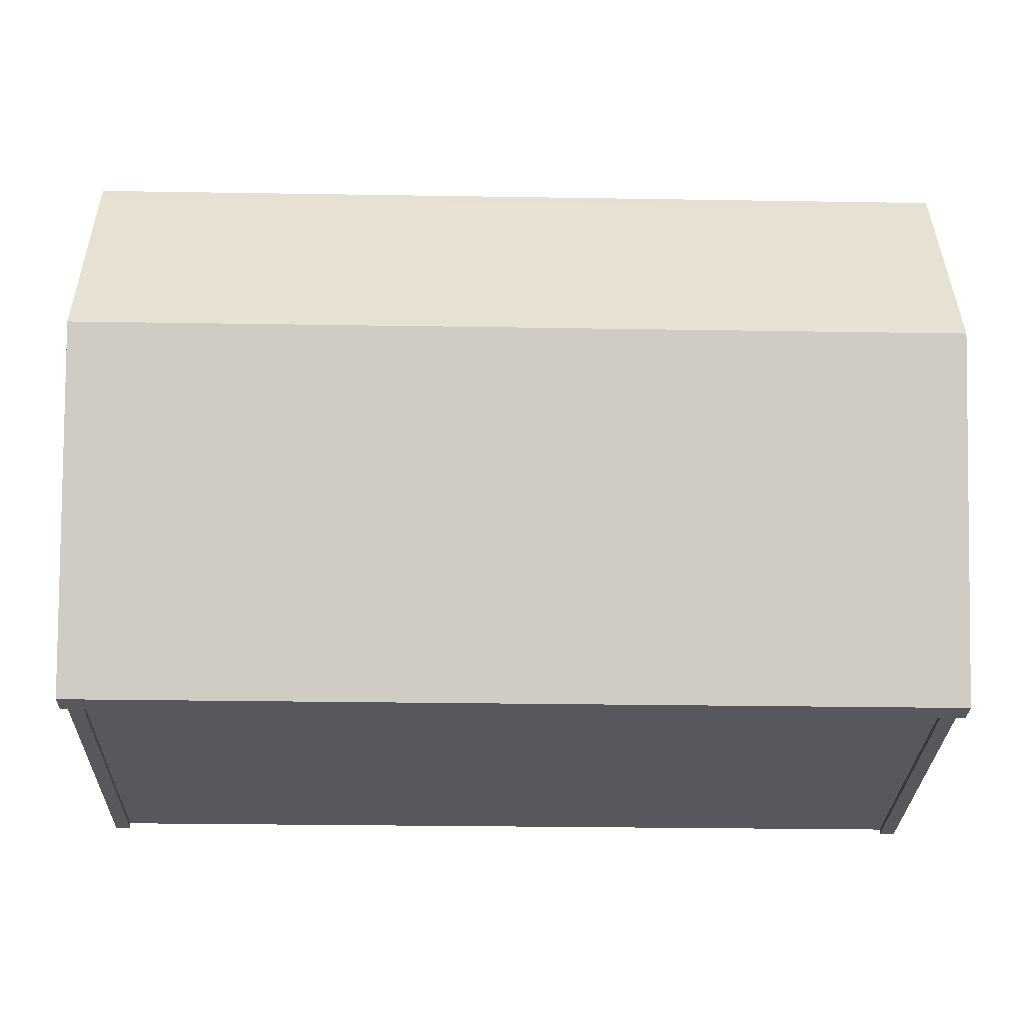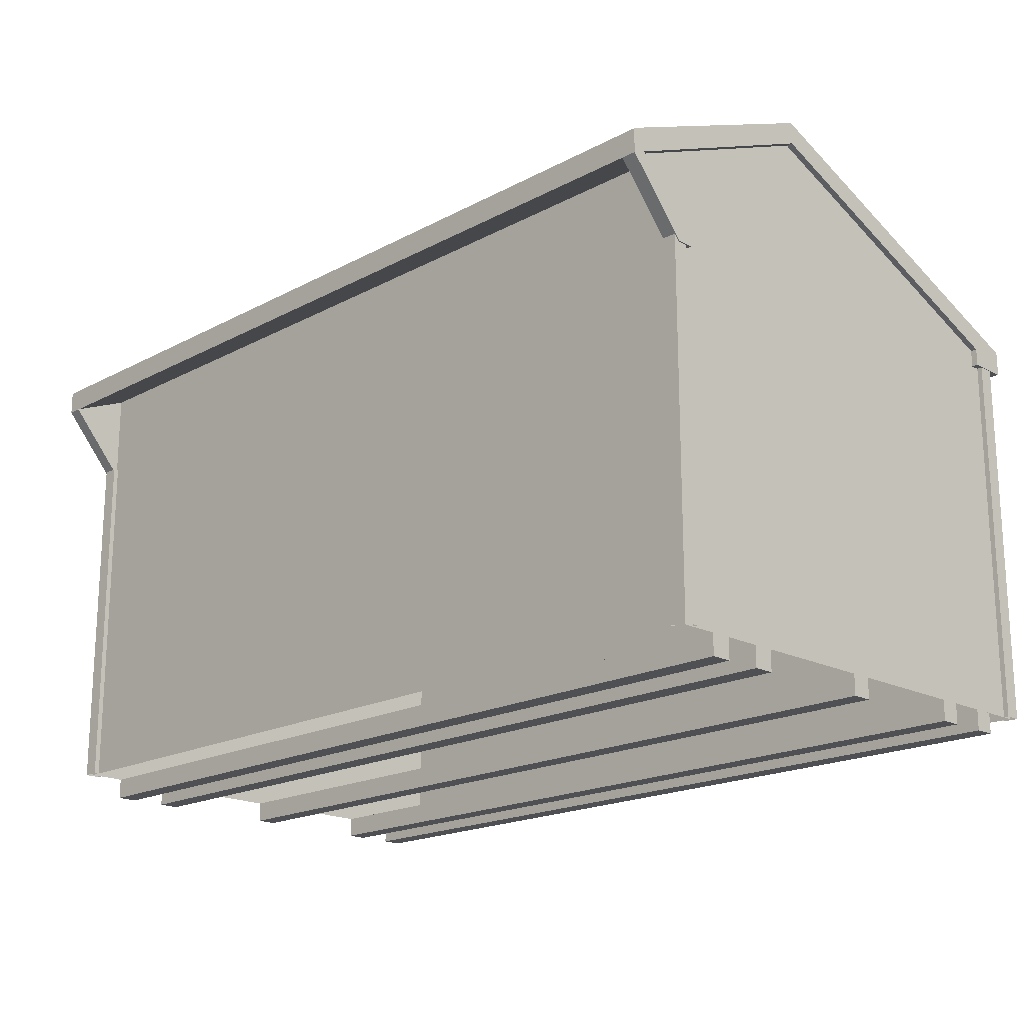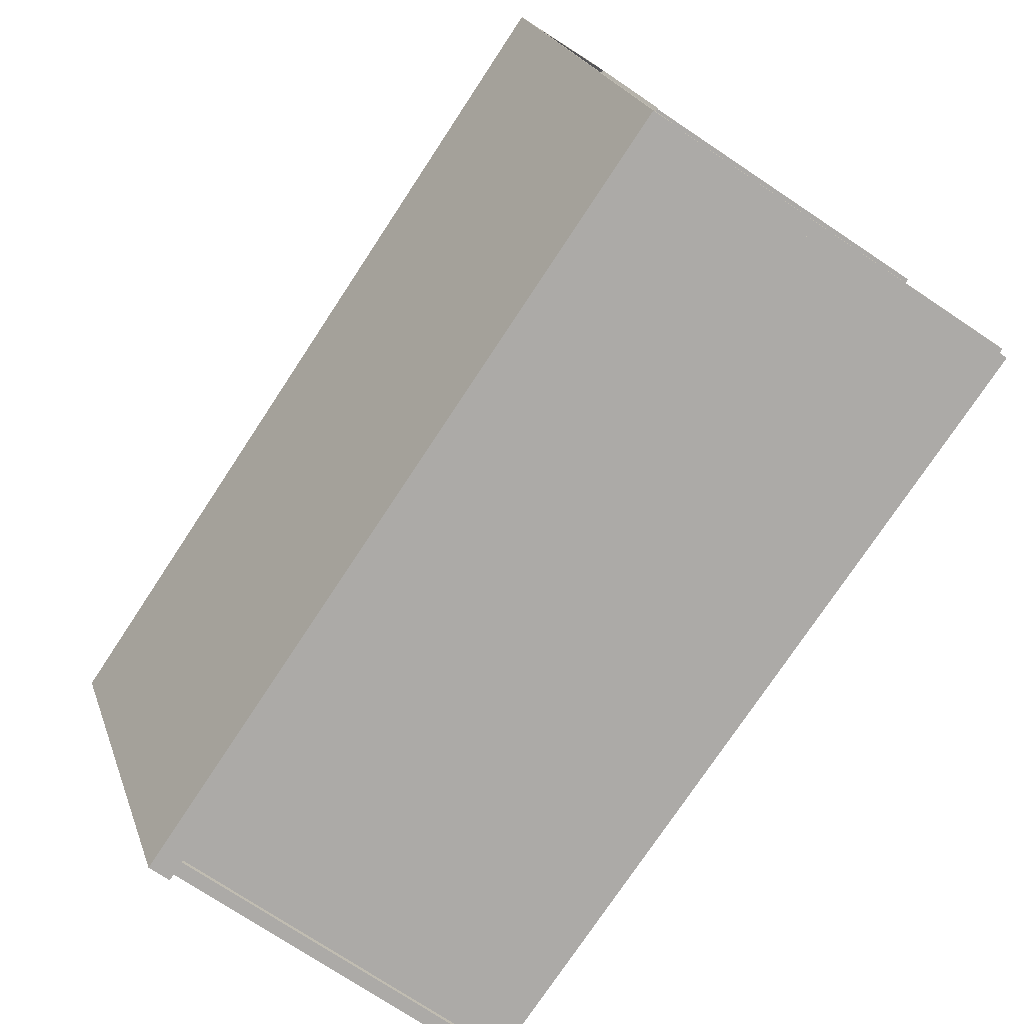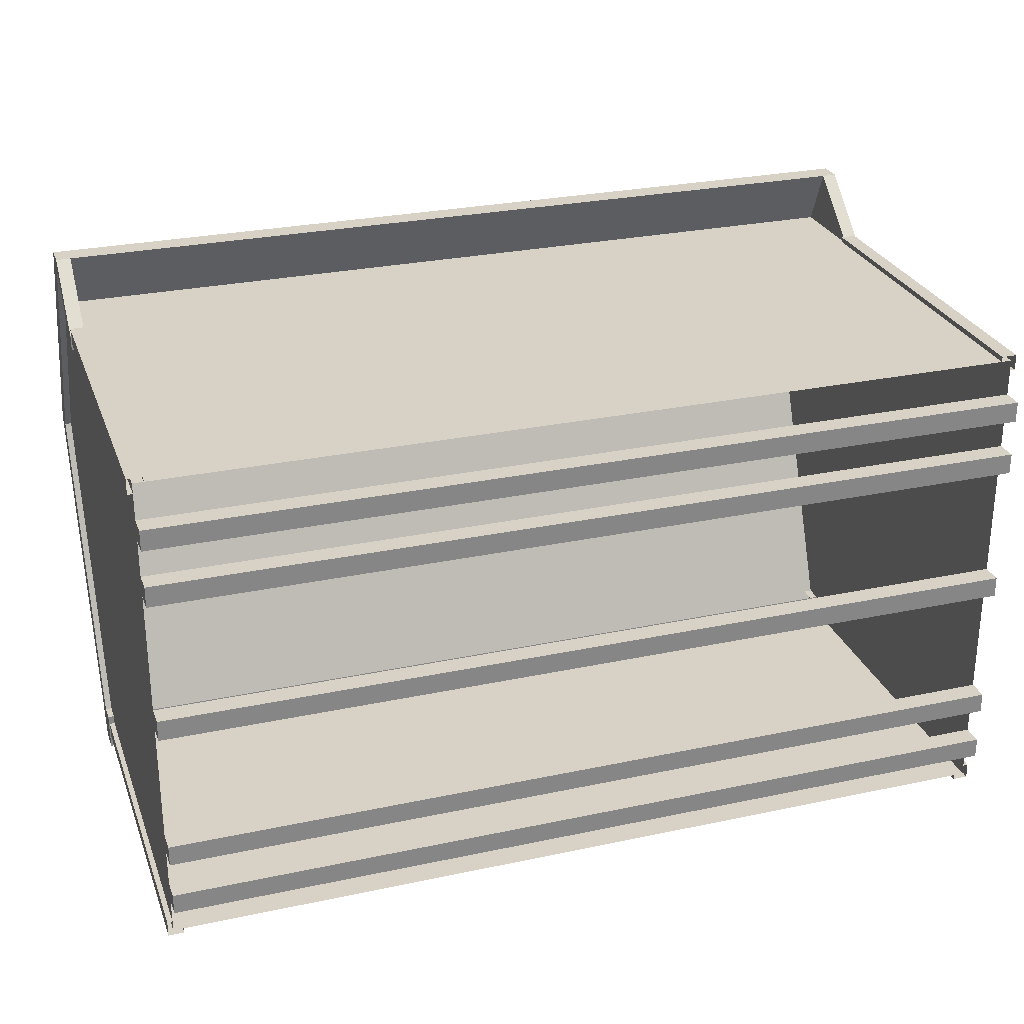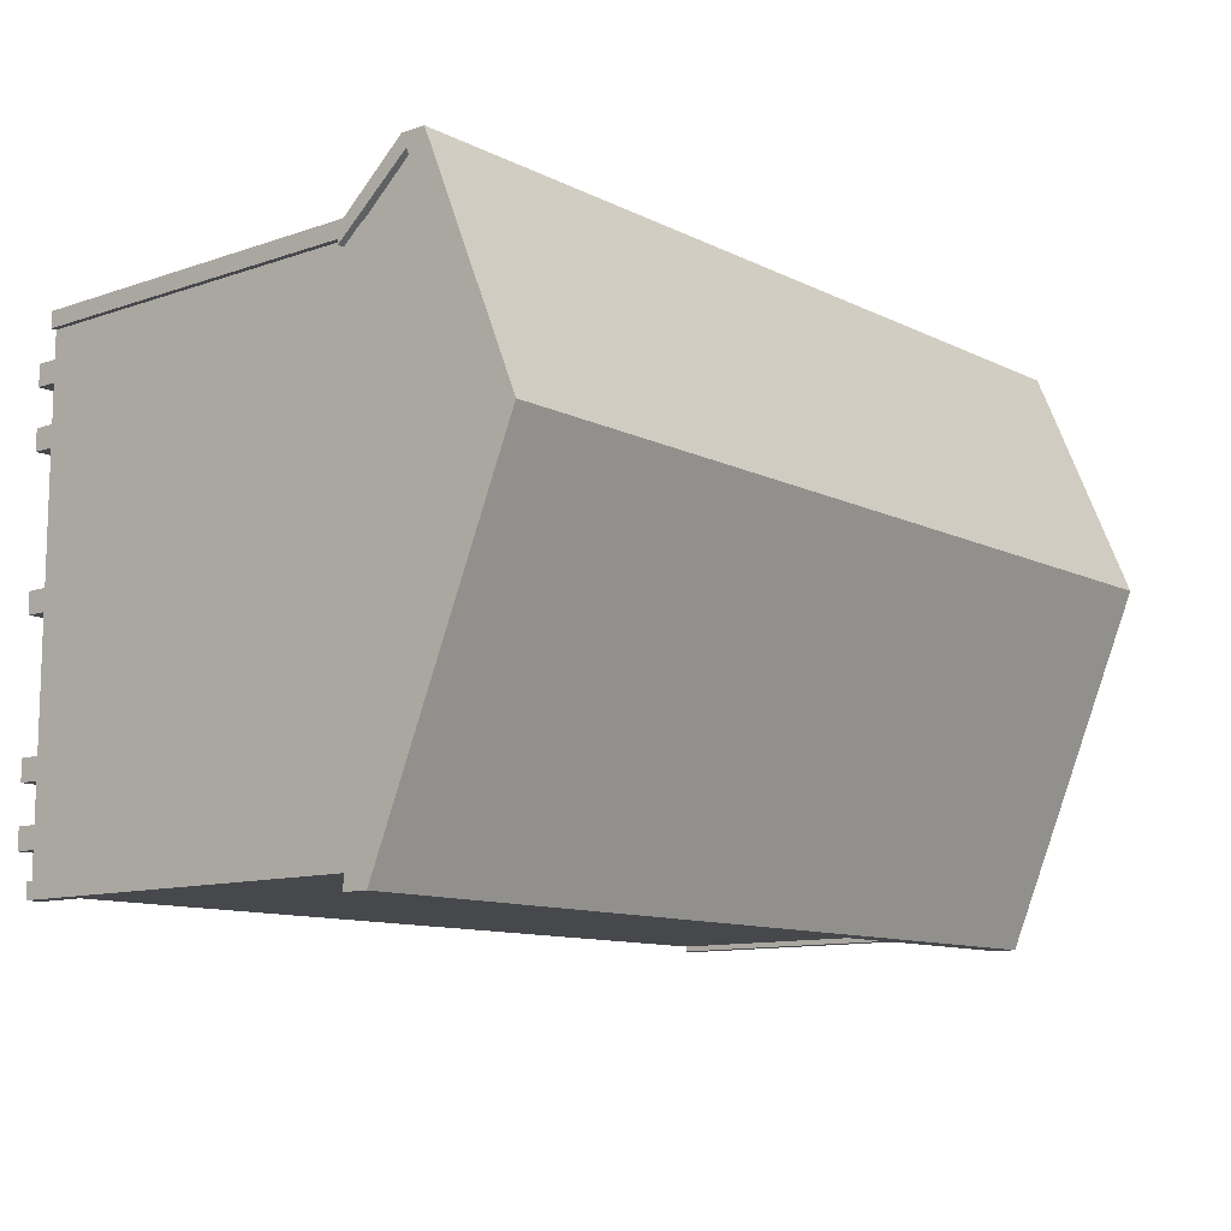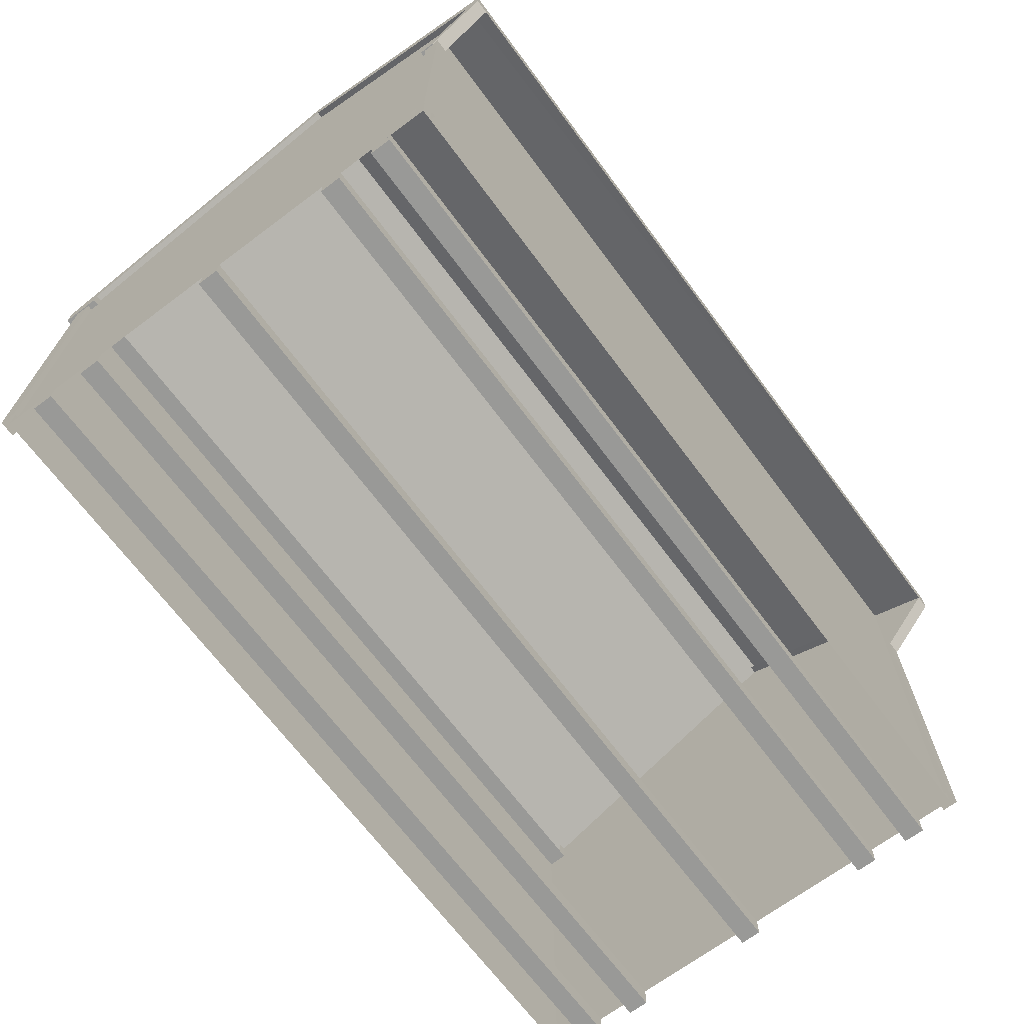
<metadata>
{"format":"obj","ext":"obj","renderer":"f3d","projection":"perspective","resolution":1024,"background":"white","views":[{"elev":-28.3,"azim":178.6,"up":"+Z"},{"elev":-18.8,"azim":45.3,"up":"+Y"},{"elev":-76.1,"azim":-123.5,"up":"+Z"},{"elev":27.5,"azim":-18.1,"up":"+Z"},{"elev":-11.1,"azim":130.1,"up":"+Z"},{"elev":-68.8,"azim":-53.2,"up":"+Y"}]}
</metadata>
<code>
o Quaker Sheds_8x14.obj
g default
v 2.093 2.635 0.2698
v -2.093 2.635 0.2698
v 2.093 2.186 1.332
v -2.093 2.186 1.332
v 2.093 2.303 1.332
v -2.093 2.303 1.332
v 2.093 2.744 0.27
v -2.093 2.744 0.27
v 2.164 2.16 1.395
v 2.093 2.276 1.395
v 2.164 2.303 1.332
v 2.164 2.276 1.395
v 2.093 2.16 1.395
v 2.093 1.832 1.111
v 2.093 1.832 1.035
v 2.164 2.186 1.332
v 2.164 1.832 1.111
v 2.164 1.832 1.035
v 2.164 2.744 0.27
v 2.164 2.635 0.2698
v 2.093 2.052 -1.395
v 2.164 2.052 -1.395
v 2.093 2.017 -1.205
v 2.093 1.932 -1.205
v 2.093 1.932 -1.395
v 2.164 1.932 -1.395
v 2.164 2.017 -1.205
v 2.164 1.932 -1.205
v -2.164 2.16 1.395
v -2.093 2.276 1.395
v -2.164 2.303 1.332
v -2.164 2.276 1.395
v -2.093 2.16 1.395
v -2.093 1.832 1.111
v -2.093 1.832 1.035
v -2.164 2.186 1.332
v -2.164 1.832 1.035
v -2.164 1.832 1.111
v -2.164 2.744 0.27
v -2.164 2.635 0.2698
v -2.093 2.052 -1.395
v -2.164 2.052 -1.395
v -2.093 2.017 -1.205
v -2.093 1.932 -1.205
v -2.093 1.932 -1.395
v -2.164 1.932 -1.205
v -2.164 1.932 -1.395
v -2.164 2.017 -1.205
v 2.083 0.1016 -1.327
v 2.159 0.1016 -1.251
v 2.159 0.1016 -1.327
v 2.083 1.972 -1.327
v 2.159 1.972 -1.327
v 2.159 1.972 -1.251
v 2.083 0.1016 1.137
v 2.159 0.1016 1.061
v 2.159 0.1016 1.137
v 2.083 1.862 1.137
v 2.159 1.862 1.137
v 2.159 1.862 1.061
v -2.083 0.1016 -1.327
v -2.159 0.1016 -1.251
v -2.159 0.1016 -1.327
v -2.083 1.972 -1.327
v -2.159 1.972 -1.327
v -2.159 1.972 -1.251
v -2.083 0.1016 1.137
v -2.159 0.1016 1.061
v -2.159 0.1016 1.137
v -2.083 1.862 1.137
v -2.159 1.862 1.137
v -2.159 1.862 1.061
v 2.083 0.1016 -1.302
v 2.083 1.972 -1.302
v -2.083 1.972 -1.302
v -2.083 0.1016 -1.302
v 2.134 1.972 -1.251
v 2.134 0.1016 -1.251
v 2.134 0.1016 1.061
v 2.134 1.862 1.061
v 2.083 1.862 1.111
v 2.083 0.1016 1.111
v -2.083 0.1016 1.111
v -2.083 1.862 1.111
v -2.134 1.972 -1.251
v -2.134 0.1016 -1.251
v -2.134 0.1016 1.061
v -2.134 1.862 1.061
v -2.116 1.832 1.035
v -2.116 1.832 1.111
v -2.116 2.16 1.395
v -2.116 2.276 1.395
v -2.116 2.303 1.332
v -2.116 2.744 0.27
v -2.116 2.052 -1.395
v -2.116 1.932 -1.395
v -2.116 1.932 -1.205
v -2.116 2.017 -1.205
v -2.116 2.635 0.2698
v -2.116 2.186 1.332
v 2.116 1.832 1.035
v 2.116 1.832 1.111
v 2.116 2.16 1.395
v 2.116 2.276 1.395
v 2.116 2.303 1.332
v 2.116 2.744 0.27
v 2.116 2.052 -1.395
v 2.116 1.932 -1.395
v 2.116 1.932 -1.205
v 2.116 2.017 -1.205
v 2.116 2.635 0.2698
v 2.116 2.186 1.332
v -2.134 0.1016 -1.122
v 2.134 0.1016 -1.122
v 2.134 0.1016 -1.02
v -2.134 0.1016 -1.02
v -2.134 0 -1.122
v -2.134 0 -1.02
v 2.134 0 -1.02
v 2.134 0 -1.122
v -2.134 0.1016 -0.842
v 2.134 0.1016 -0.842
v 2.134 0.1016 -0.7404
v -2.134 0.1016 -0.7404
v -2.134 0 -0.842
v -2.134 0 -0.7404
v 2.134 0 -0.7404
v 2.134 0 -0.842
v -2.134 0.1016 0.932
v 2.134 0.1016 0.932
v 2.134 0.1016 0.8304
v -2.134 0.1016 0.8304
v -2.134 0 0.932
v -2.134 0 0.8304
v 2.134 0 0.8304
v 2.134 0 0.932
v -2.134 0.1016 0.652
v 2.134 0.1016 0.652
v 2.134 0.1016 0.5504
v -2.134 0.1016 0.5504
v -2.134 0 0.652
v -2.134 0 0.5504
v 2.134 0 0.5504
v 2.134 0 0.652
v -2.134 0.1016 -0.1458
v 2.134 0.1016 -0.1458
v 2.134 0.1016 -0.0442
v -2.134 0.1016 -0.0442
v -2.134 0 -0.1458
v -2.134 0 -0.0442
v 2.134 0 -0.0442
v 2.134 0 -0.1458
v 2.134 0.1016 -1.205
v 2.134 1.832 -1.205
v 2.134 2.017 -1.205
v 2.134 0.1016 -0.04674
v 2.134 1.832 -0.04674
v 2.134 2.635 0.2698
v 2.134 0.1016 0.5324
v 2.134 1.832 0.5324
v 2.134 2.19 1.335
v 2.134 1.932 1.111
v 2.134 1.832 1.111
v 2.134 1.932 -1.302
v 2.134 1.832 -1.302
v 2.134 0.1016 1.111
v 2.134 0.1016 -1.302
v 2.164 2.187 1.332
v 2.164 2.16 1.395
v 2.164 2.303 1.332
v 2.164 2.276 1.395
v 2.164 2.186 1.332
v 2.164 1.832 1.111
v 2.164 1.832 1.035
v 2.164 2.744 0.27
v 2.164 2.635 0.2698
v 2.164 2.052 -1.395
v 2.164 1.932 -1.395
v 2.164 2.017 -1.205
v 2.164 1.932 -1.205
v -2.134 0.1016 -1.205
v -2.134 1.832 -1.205
v -2.134 2.017 -1.205
v -2.134 0.1016 -0.04674
v -2.134 1.832 -0.04674
v -2.134 2.635 0.2698
v -2.134 0.1016 0.5324
v -2.134 1.832 0.5324
v -2.134 2.19 1.335
v -2.134 1.932 1.111
v -2.134 1.832 1.111
v -2.134 1.932 -1.302
v -2.134 1.832 -1.302
v -2.134 0.1016 1.111
v -2.134 0.1016 -1.302
v -2.164 2.187 1.332
v -2.164 2.16 1.395
v -2.164 2.303 1.332
v -2.164 2.276 1.395
v -2.164 2.186 1.332
v -2.164 1.832 1.035
v -2.164 1.832 1.111
v -2.164 2.744 0.27
v -2.164 2.635 0.2698
v -2.164 2.052 -1.395
v -2.164 1.932 -1.205
v -2.164 1.932 -1.395
v -2.164 2.017 -1.205
v 2.093 1.832 1.035
v 2.093 2.187 1.332
v 2.093 2.325 1.006
v 2.093 1.969 0.7085
v -2.093 1.832 1.035
v -2.093 2.187 1.332
v -2.093 2.325 1.006
v -2.093 1.969 0.7085
v 2.134 2.312 1.111
v -2.134 2.312 1.111
v 2.134 1.832 1.111
v -2.134 1.832 1.111
v 2.134 0.1016 1.111
v -2.134 0.1016 1.111
v 2.134 1.932 -1.302
v -2.134 1.932 -1.302
v -2.134 1.832 -1.302
v 2.134 1.832 -1.302
v 2.134 0.1016 -1.302
v -2.134 0.1016 -1.302
v -2.134 0.1016 -1.122
v -2.134 0.1016 -1.02
v -2.134 0 -1.122
v -2.134 0 -1.02
v -2.134 0.1016 -0.842
v -2.134 0.1016 -0.7404
v -2.134 0 -0.842
v -2.134 0 -0.7404
v -2.134 0.1016 0.932
v -2.134 0.1016 0.8304
v -2.134 0 0.932
v -2.134 0 0.8304
v -2.134 0.1016 0.652
v -2.134 0.1016 0.5504
v -2.134 0 0.652
v -2.134 0 0.5504
v -2.134 0.1016 -0.1458
v -2.134 0.1016 -0.0442
v -2.134 0 -0.1458
v -2.134 0 -0.0442
v 2.134 0.1016 -1.122
v 2.134 0.1016 -1.02
v 2.134 0 -1.02
v 2.134 0 -1.122
v 2.134 0.1016 -0.842
v 2.134 0.1016 -0.7404
v 2.134 0 -0.7404
v 2.134 0 -0.842
v 2.134 0.1016 0.932
v 2.134 0.1016 0.8304
v 2.134 0 0.8304
v 2.134 0 0.932
v 2.134 0.1016 0.652
v 2.134 0.1016 0.5504
v 2.134 0 0.5504
v 2.134 0 0.652
v 2.134 0.1016 -0.1458
v 2.134 0.1016 -0.0442
v 2.134 0 -0.0442
v 2.134 0 -0.1458
v 2.093 2.16 1.395
v 2.093 1.832 1.111
v 2.093 1.832 1.035
v 2.093 2.187 1.332
v -2.093 2.16 1.395
v -2.093 1.832 1.111
v -2.093 1.832 1.035
v -2.093 2.187 1.332
v 2.093 2.303 1.332
v -2.093 2.303 1.332
v 2.093 2.744 0.27
v -2.093 2.744 0.27
v 2.093 2.276 1.395
v 2.093 2.16 1.395
v 2.093 1.932 -1.205
v 2.093 1.932 -1.395
v -2.093 2.276 1.395
v -2.093 2.16 1.395
v -2.093 1.932 -1.205
v -2.093 1.932 -1.395
v 2.093 2.325 1.006
v -2.093 2.325 1.006
v -2.093 2.187 1.332
v 2.093 2.186 1.332
v 2.164 2.187 1.332
v -2.164 2.187 1.332
v -2.116 2.187 1.332
v 2.116 2.187 1.332
v 2.093 2.744 0.27
v -2.093 2.744 0.27
v -2.093 2.052 -1.395
v 2.093 2.052 -1.395
g Shed
f 167 165 153
f 165 154 153
f 165 164 154
f 164 155 154
f 153 154 156
f 154 157 156
f 154 155 157
f 155 158 157
f 156 157 159
f 157 160 159
f 159 160 166
f 160 163 166
f 157 158 160
f 158 161 160
f 160 162 163
f 161 162 160
g Sides
f 178 179 180
f 177 179 178
f 177 175 179
f 175 176 179
f 174 168 173
f 168 169 173
f 176 170 172
f 176 175 170
f 172 171 169
f 170 171 172
g Shed
f 182 195 181
f 182 193 195
f 192 193 182
f 183 192 182
f 185 181 184
f 185 182 181
f 183 182 185
f 186 183 185
f 191 187 194
f 191 188 187
f 188 184 187
f 188 185 184
f 190 188 191
f 190 189 188
f 186 185 188
f 189 186 188
g Sides
f 208 207 206
f 208 205 207
f 203 205 208
f 204 203 208
f 203 204 198
f 198 204 200
f 199 198 200
f 199 200 197
f 196 201 202
f 197 196 202
f 210 211 209
f 211 212 209
f 215 214 213
f 216 215 213
g Shed
f 220 222 221
f 219 220 221
f 218 220 219
f 217 218 219
f 226 227 228
f 225 226 228
f 223 226 225
f 224 223 225
g Floor
f 230 229 231
f 230 231 232
f 234 233 235
f 234 235 236
f 237 240 239
f 237 238 240
f 241 244 243
f 241 242 244
f 246 245 247
f 246 247 248
f 249 250 251
f 252 249 251
f 253 254 255
f 256 253 255
f 259 258 260
f 258 257 260
f 263 262 264
f 262 261 264
f 265 266 267
f 268 265 267
f 113 114 120
f 113 120 117
f 117 120 118
f 120 119 118
f 115 116 118
f 115 118 119
f 114 113 116
f 114 116 115
f 121 122 128
f 121 128 125
f 125 128 126
f 128 127 126
f 123 124 126
f 123 126 127
f 122 121 124
f 122 124 123
f 145 146 152
f 145 152 149
f 149 152 150
f 152 151 150
f 147 148 150
f 147 150 151
f 146 145 148
f 146 148 147
f 140 143 142
f 140 139 143
f 143 144 141
f 142 143 141
f 138 141 144
f 138 137 141
f 139 140 137
f 139 137 138
f 132 135 134
f 132 131 135
f 135 136 133
f 134 135 133
f 130 133 136
f 130 129 133
f 131 132 129
f 131 129 130
g Sides
f 272 271 270
f 269 272 270
f 276 273 274
f 275 276 274
f 15 101 102
f 15 102 14
f 102 103 14
f 103 13 14
f 103 104 13
f 104 10 13
g Roof
f 104 105 10
f 105 5 10
f 105 106 5
f 106 7 5
f 7 106 107
f 7 107 21
g Sides
f 21 107 108
f 21 108 25
f 25 108 109
f 25 109 24
g Shed
f 109 110 24
f 110 23 24
f 110 111 23
f 111 1 23
f 1 111 112
f 1 112 3
g Sides
f 101 18 17
f 101 17 102
f 17 9 102
f 9 103 102
f 9 12 103
f 12 104 103
g Roof
f 12 11 104
f 11 105 104
f 11 19 105
f 19 106 105
f 106 19 22
f 106 22 107
g Sides
f 107 22 26
f 107 26 108
f 108 26 28
f 108 28 109
g Shed
f 28 27 109
f 27 110 109
f 27 20 110
f 20 111 110
f 111 20 16
f 111 16 112
g Sides
f 37 89 90
f 38 37 90
f 91 38 90
f 91 29 38
f 92 29 91
f 92 32 29
g Roof
f 93 32 92
f 93 31 32
f 94 31 93
f 94 39 31
f 39 94 95
f 42 39 95
g Sides
f 42 95 96
f 47 42 96
f 47 96 97
f 46 47 97
g Shed
f 98 46 97
f 98 48 46
f 99 48 98
f 99 40 48
f 40 99 100
f 36 40 100
g Sides
f 89 35 34
f 90 89 34
f 33 90 34
f 33 91 90
f 30 91 33
f 30 92 91
g Roof
f 6 92 30
f 6 93 92
f 8 93 6
f 8 94 93
f 94 8 41
f 95 94 41
g Sides
f 95 41 45
f 96 95 45
f 96 45 44
f 97 96 44
g Shed
f 43 97 44
f 43 98 97
f 2 98 43
f 2 99 98
f 99 2 4
f 100 99 4
g Sides
f 294 295 89
f 37 294 89
f 296 293 18
f 296 18 101
g Trim
f 58 82 55
f 58 81 82
f 57 59 55
f 59 58 55
f 56 60 57
f 60 59 57
f 80 56 79
f 80 60 56
f 54 77 78
f 50 54 78
f 51 54 50
f 53 54 51
f 53 51 49
f 52 53 49
f 52 49 73
f 74 52 73
f 61 64 76
f 64 75 76
f 63 65 61
f 65 64 61
f 66 63 62
f 66 65 63
f 85 62 86
f 85 66 62
f 72 88 87
f 68 72 87
f 72 68 69
f 71 72 69
f 71 69 67
f 70 71 67
f 83 70 67
f 84 70 83
g Shed
f 290 289 292
f 291 290 292
f 291 292 282
f 291 282 286
g Sides
f 281 286 282
f 281 285 286
g Roof
f 277 285 281
f 277 278 285
f 279 278 277
f 279 280 278
g Sides
f 288 284 283
f 288 283 287
f 299 300 284
f 299 284 288
g Roof
f 298 297 300
f 298 300 299

</code>
